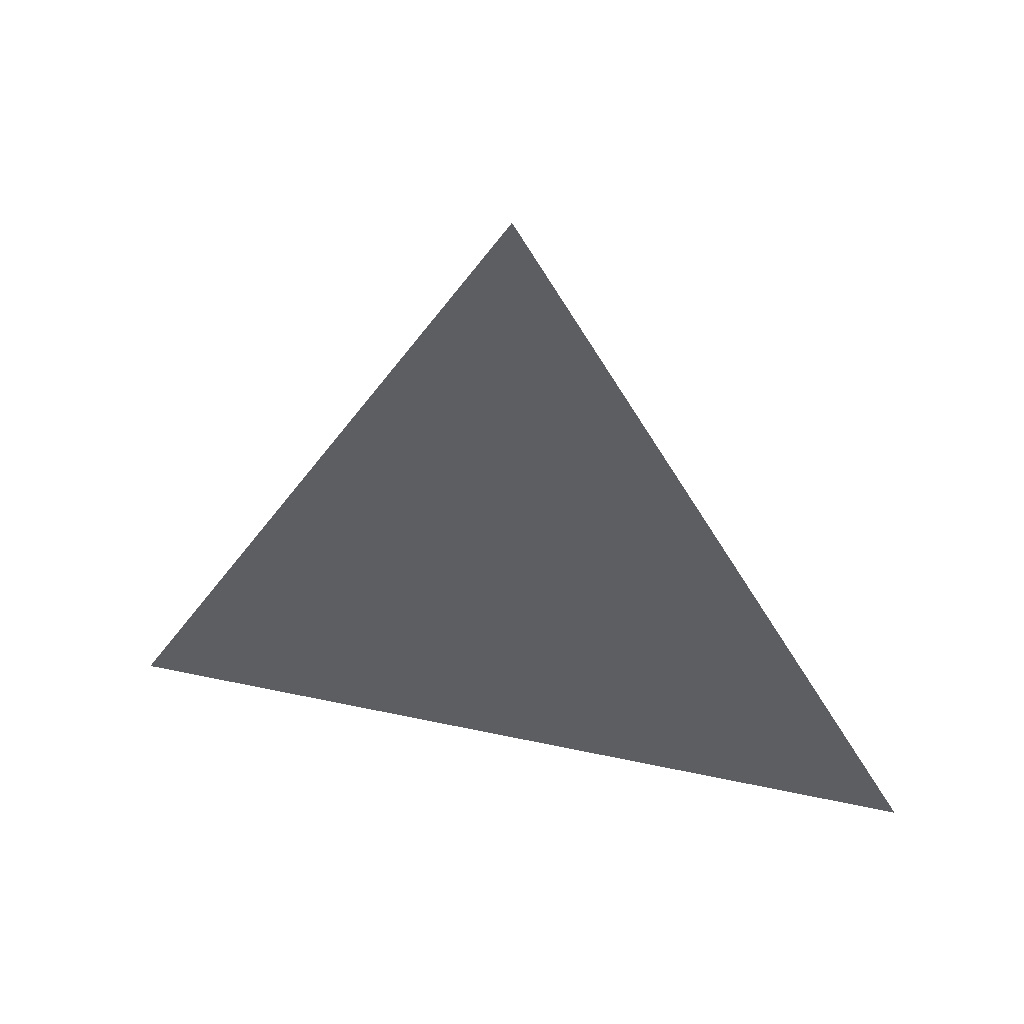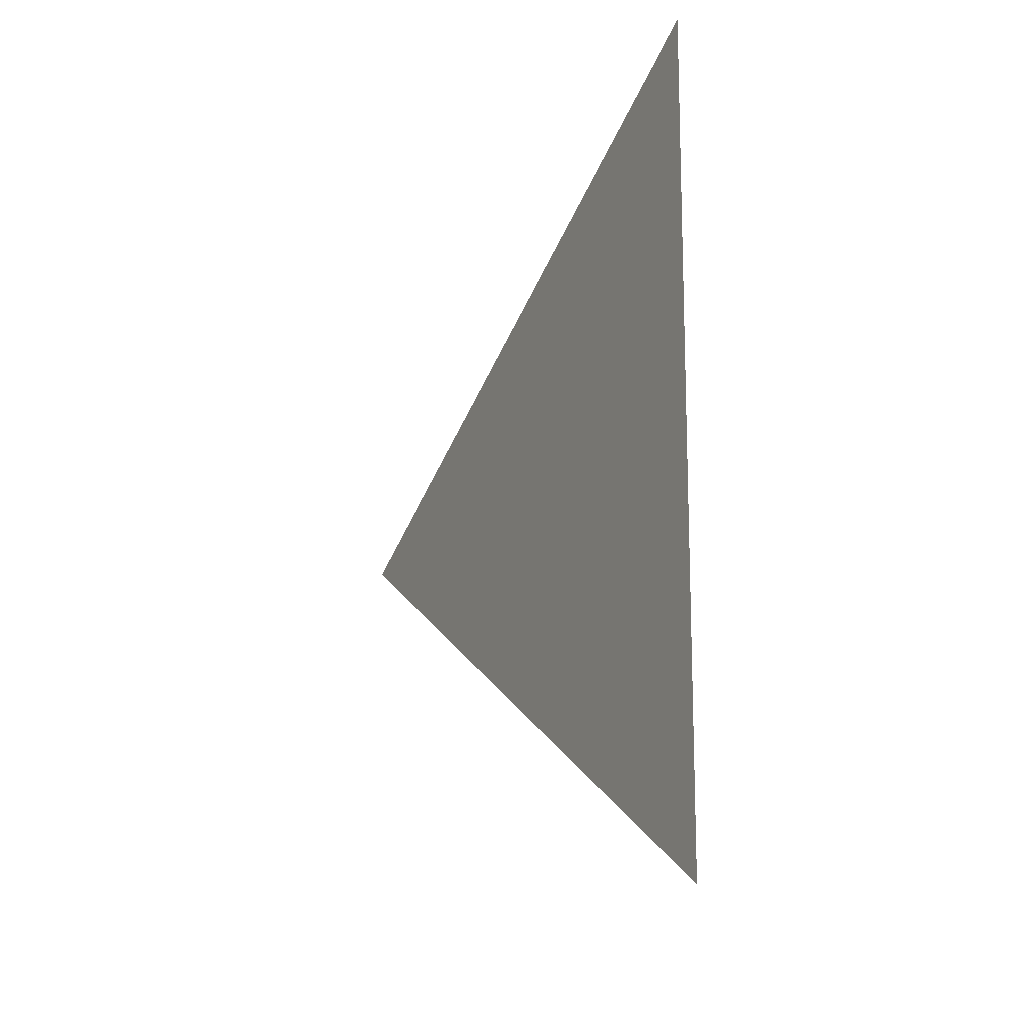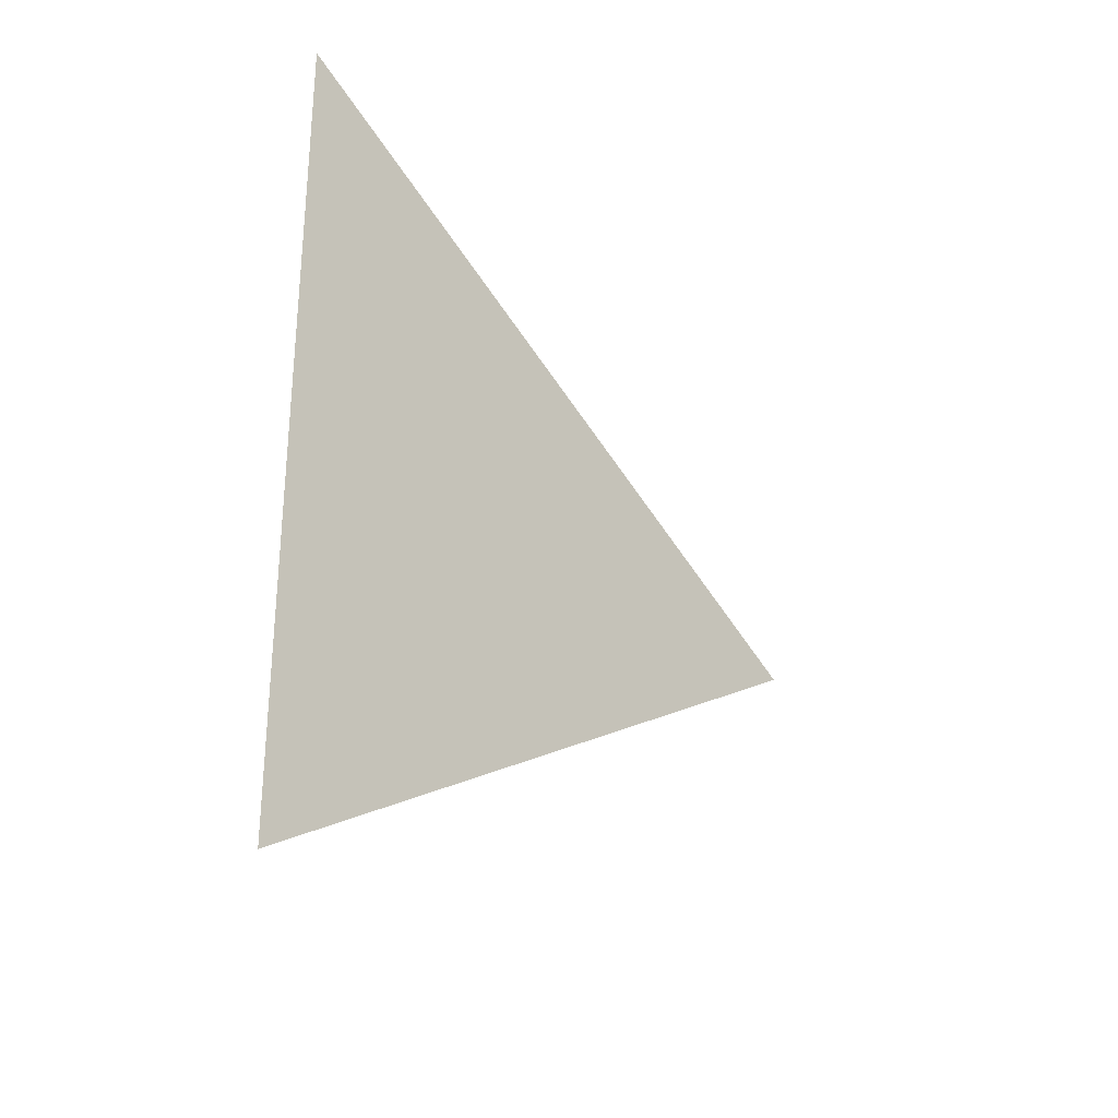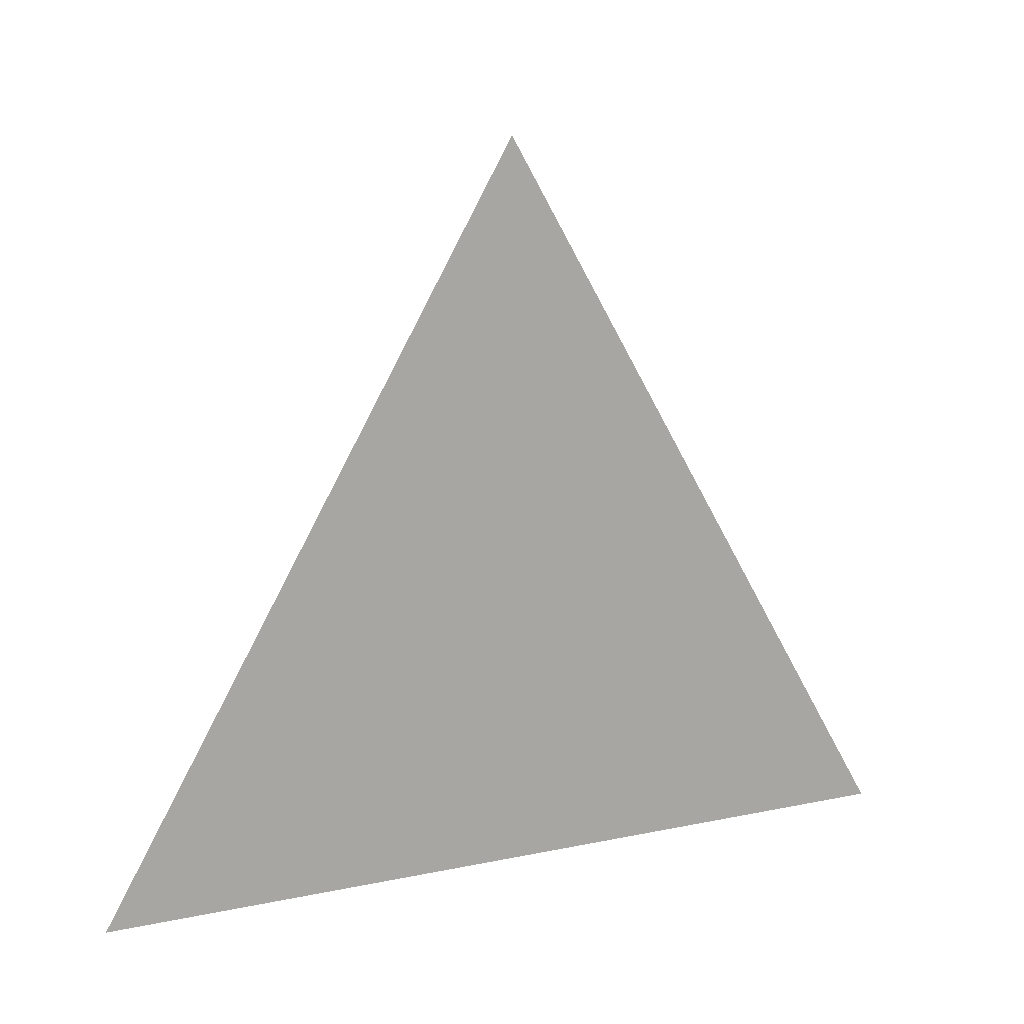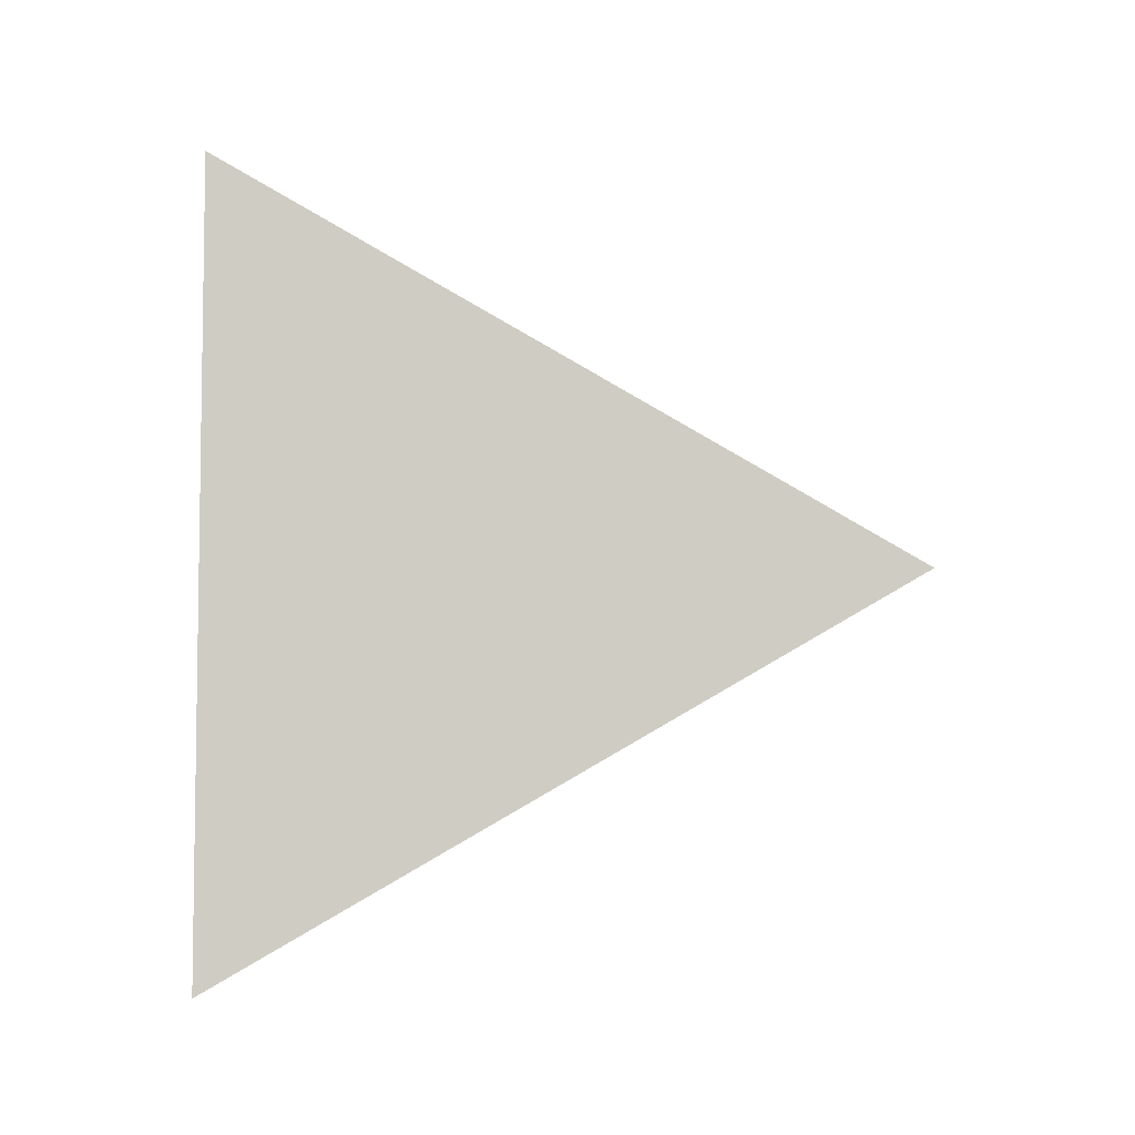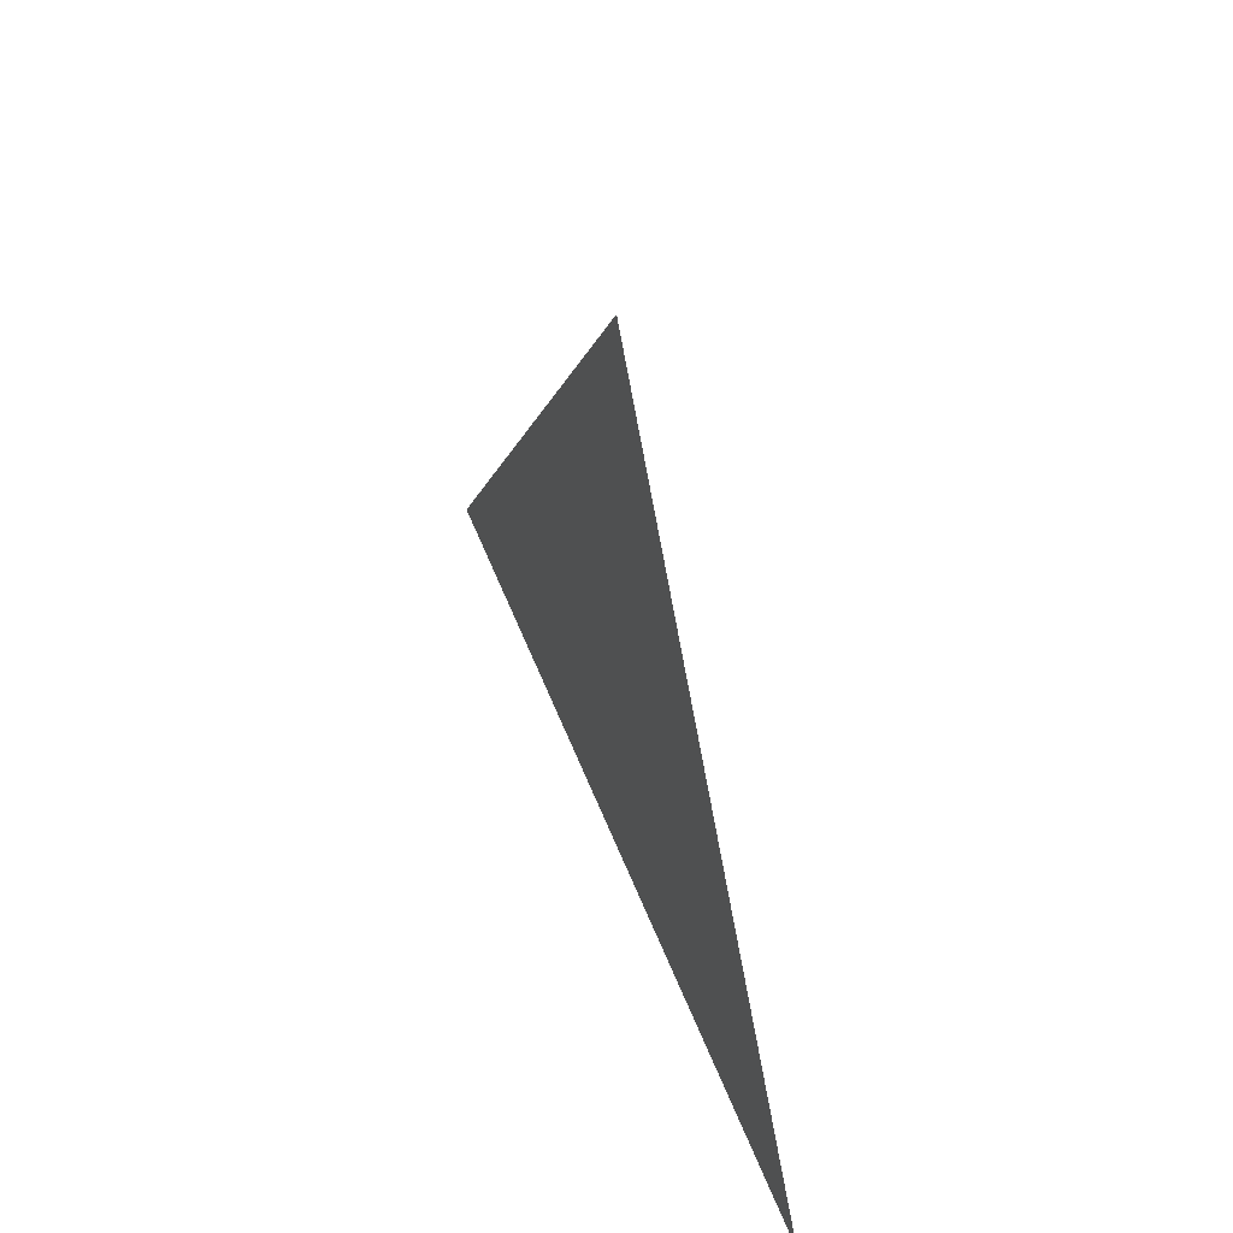
<metadata>
{"format":"obj","ext":"obj","renderer":"f3d","projection":"perspective","resolution":1024,"background":"white","views":[{"elev":47.2,"azim":-76.2,"up":"+Y"},{"elev":-14.0,"azim":-26.7,"up":"+Z"},{"elev":-29.5,"azim":41.2,"up":"+Z"},{"elev":14.6,"azim":65.5,"up":"+Y"},{"elev":-5.3,"azim":89.3,"up":"+Z"},{"elev":54.5,"azim":158.9,"up":"+Y"}]}
</metadata>
<code>
v 0.01109 7.19 2.206
v 0.01109 7.115 2.25
v 0.01109 7.115 2.163
g group_125_140627865131056
f 1 2 3

</code>
